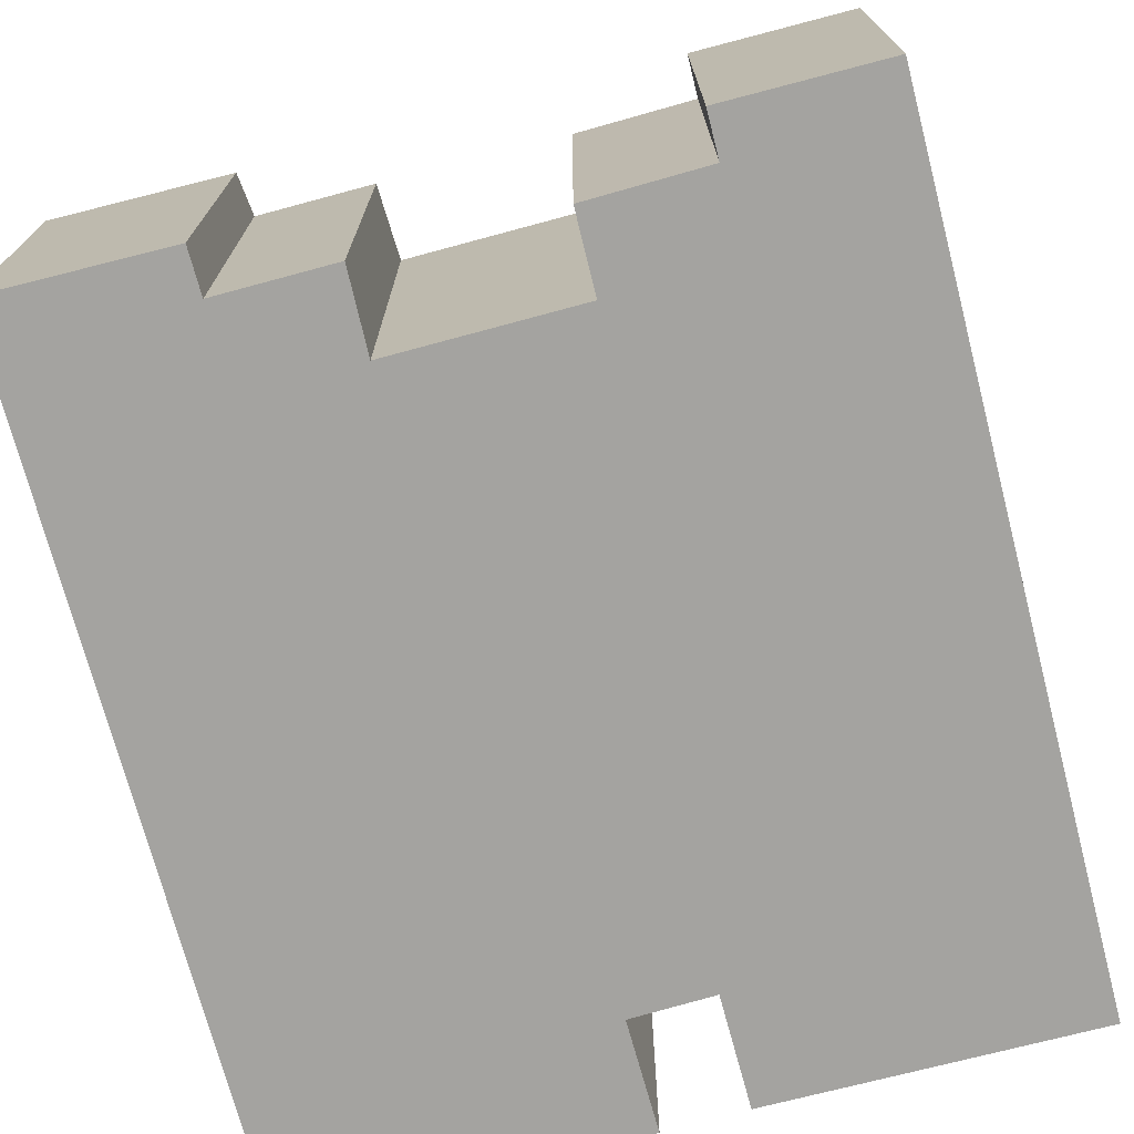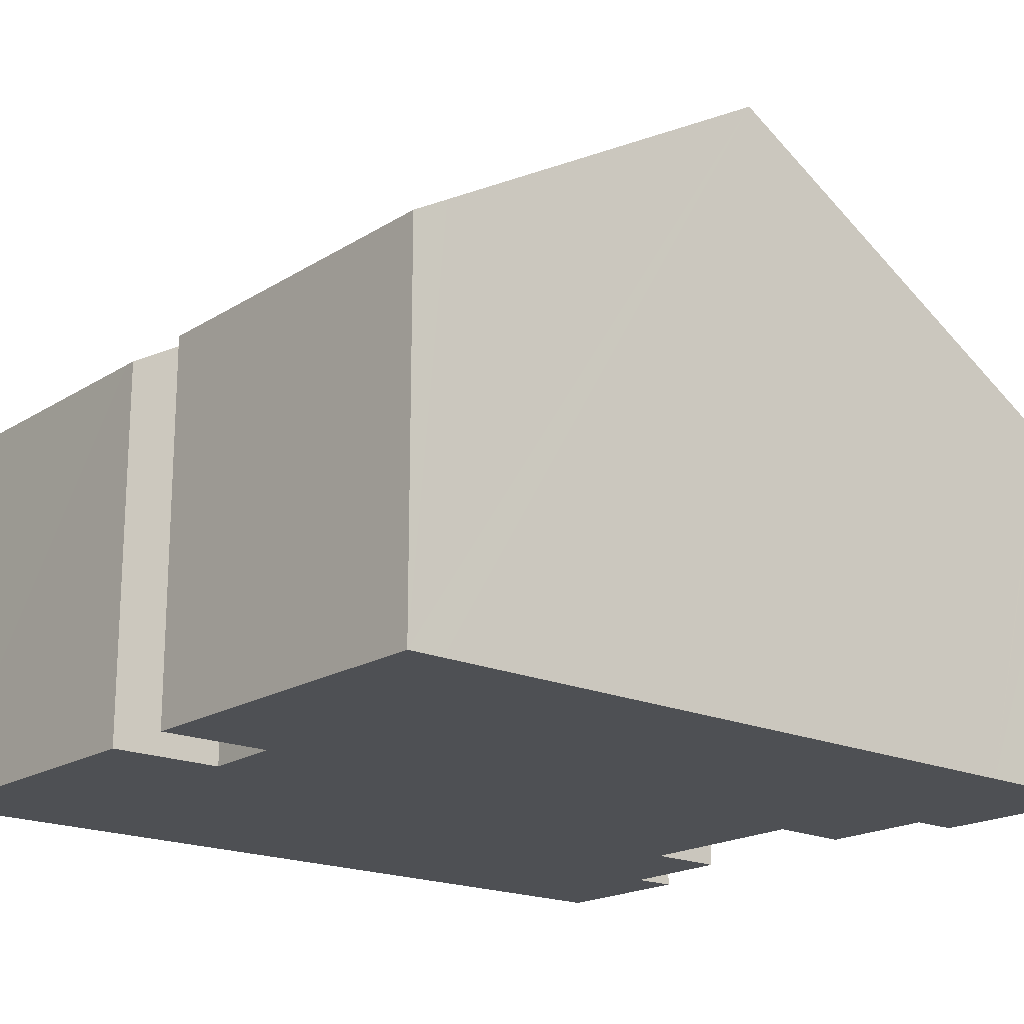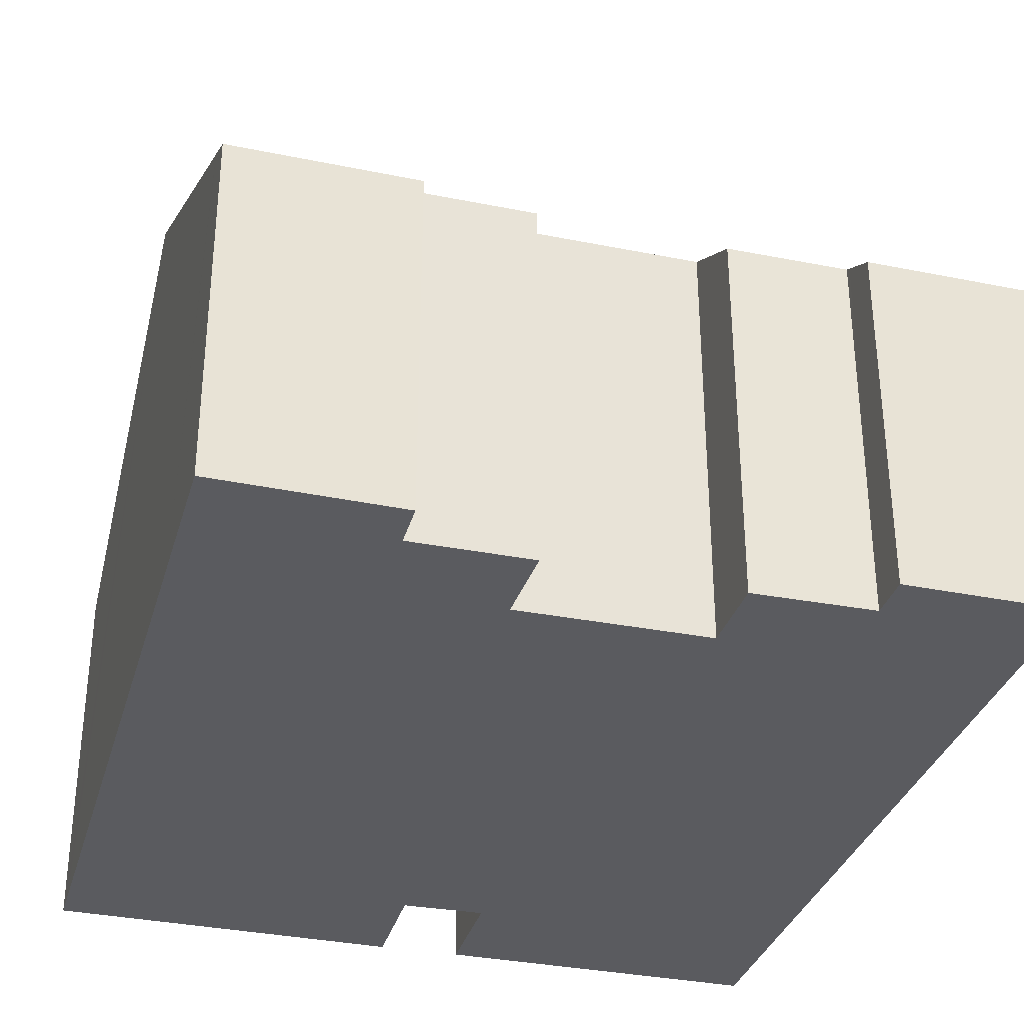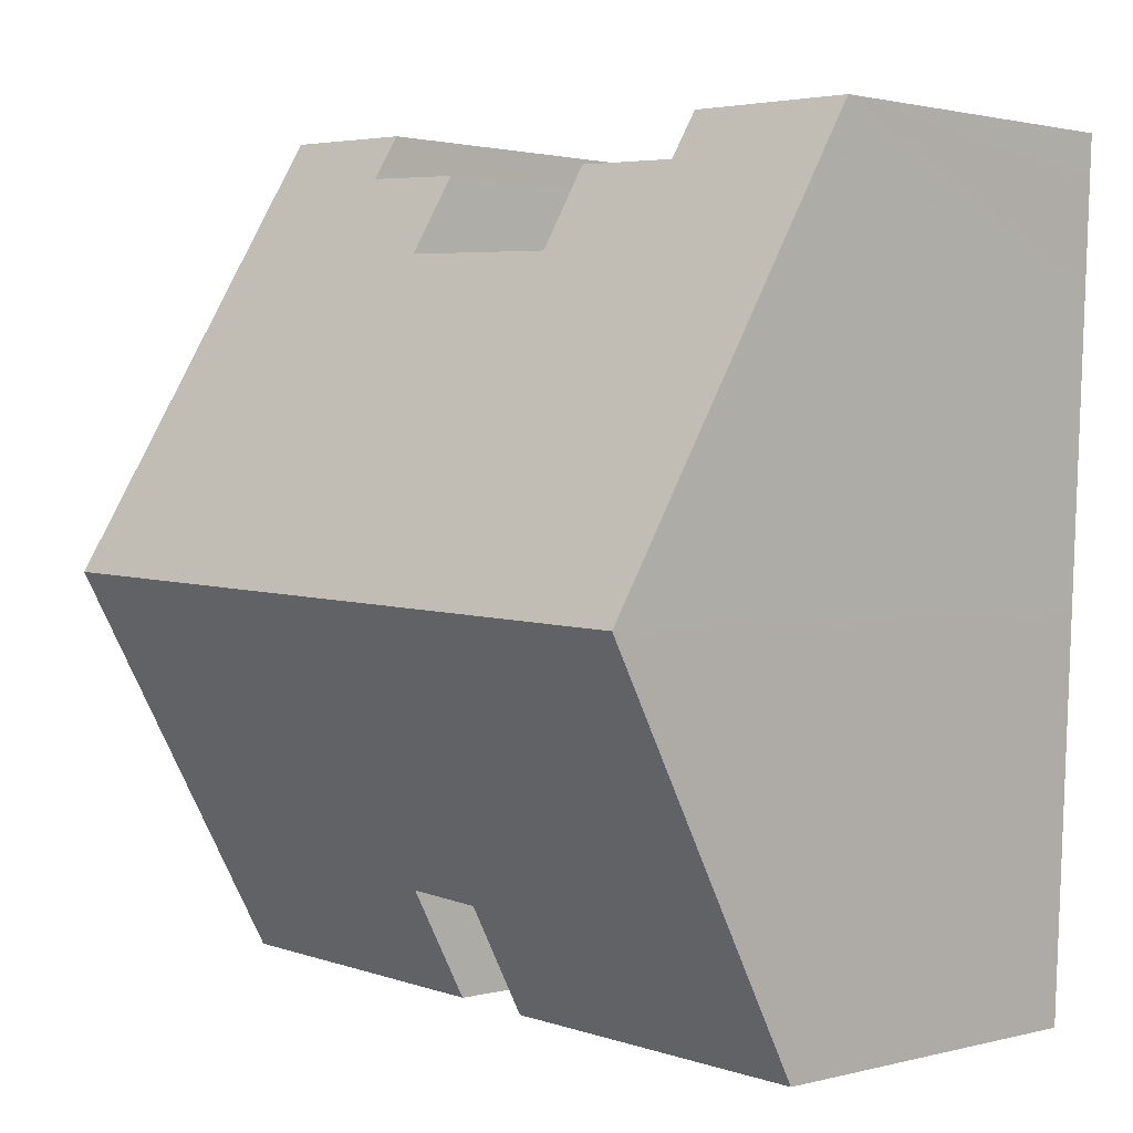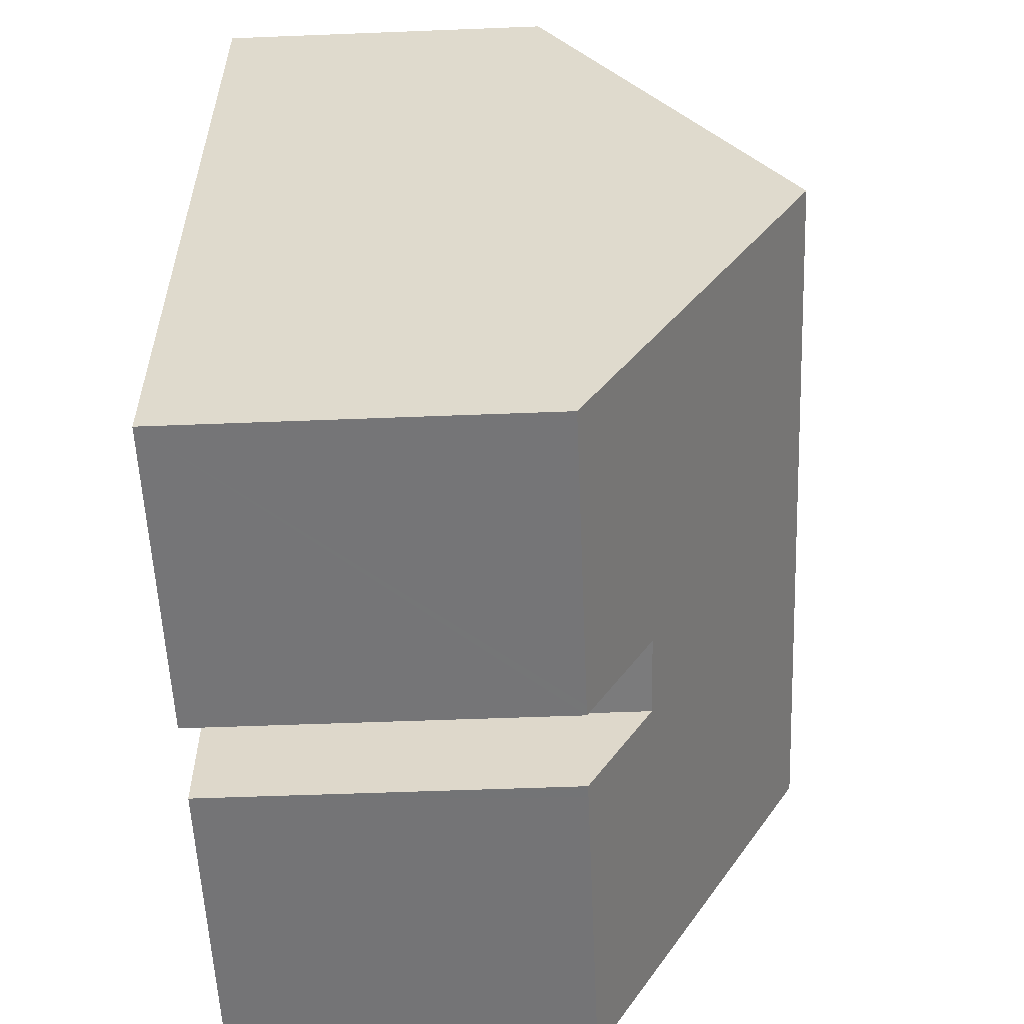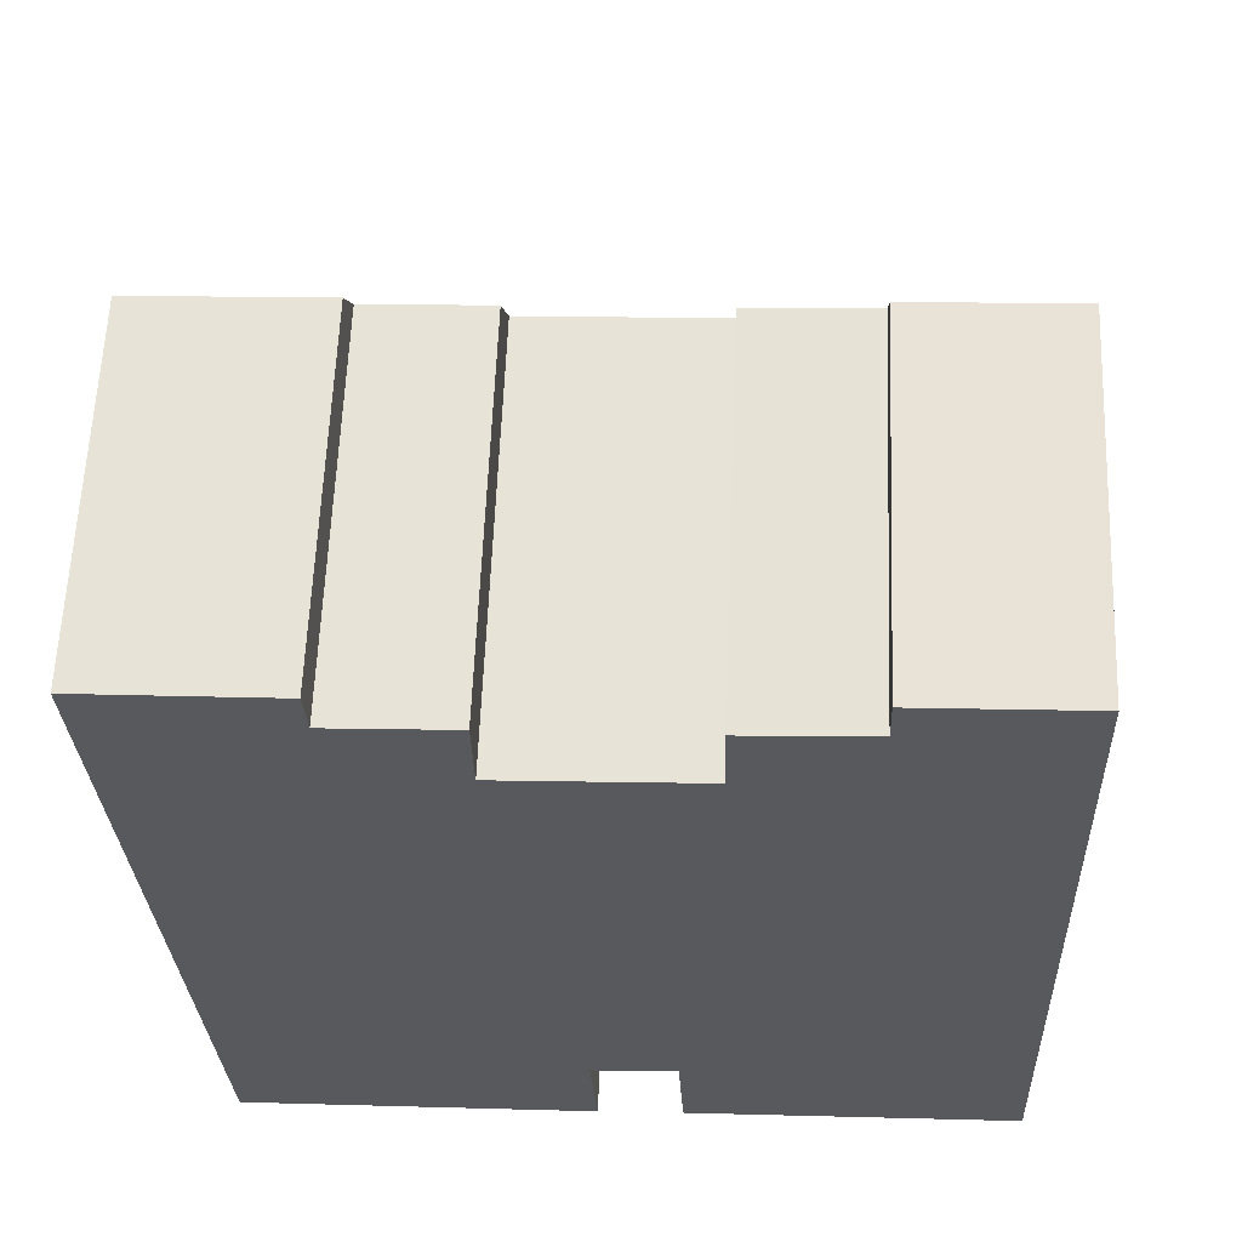
<metadata>
{"format":"obj","ext":"obj","renderer":"f3d","projection":"perspective","resolution":1024,"background":"white","views":[{"elev":-72.9,"azim":12.2,"up":"+Y"},{"elev":-18.8,"azim":-132.6,"up":"+Y"},{"elev":-33.5,"azim":-18.0,"up":"+Y"},{"elev":1.4,"azim":-133.2,"up":"+Z"},{"elev":-54.2,"azim":92.4,"up":"+Z"},{"elev":60.8,"azim":2.3,"up":"+Z"}]}
</metadata>
<code>
v  16.04 7.385 0.662
v  12.73 7.868 -0.315
v  12.7 7.385 0.518
v  12.73 7.94 -0.439
v  10.28 8.933 -2.261
v  3.805 7.39 0.128
v  0.038 7.868 -0.859
v  0 7.37 4.513e-16
v  0.041 7.902 -0.918
v  0.138 9.158 -3.086
v  3.848 7.868 -0.696
v  3.856 7.957 -0.849
v  6.319 7.945 -0.723
v  0.424 12.86 -9.48
v  6.342 8.953 -2.465
v  16.07 7.868 -0.172
v  16.43 12.86 -8.794
v  10.23 7.968 -0.596
v  16.77 7.942 -17.29
v  10.14 7.948 -17.56
v  9.784 9.33 -15.19
v  9.911 7.948 -17.57
v  8.031 9.297 -15.32
v  1.14 7.952 -17.94
v  0.804 7.953 -17.95
v  0.77 8.39 -17.2
v  8.17 7.926 -17.68
v  7.882 7.927 -17.7
v  10.28 1.384e-16 -2.261
v  10.23 3.649e-17 -0.596
v  12.73 2.688e-17 -0.439
v  12.7 -3.172e-17 0.518
v  12.73 1.929e-17 -0.315
v  9.784 9.3e-16 -15.19
v  9.911 1.076e-15 -17.57
v  0.804 1.099e-15 -17.95
v  0.77 1.053e-15 -17.2
v  0.424 5.805e-16 -9.48
v  0.138 1.89e-16 -3.086
v  0.038 5.26e-17 -0.859
v  0 0 0
v  0.041 5.621e-17 -0.918
v  3.805 -7.838e-18 0.128
v  3.856 5.199e-17 -0.849
v  6.319 4.427e-17 -0.723
v  6.342 1.509e-16 -2.465
v  16.04 -4.054e-17 0.662
v  3.848 4.262e-17 -0.696
v  16.07 1.053e-17 -0.172
v  16.43 5.385e-16 -8.794
v  16.77 1.059e-15 -17.29
v  8.031 9.381e-16 -15.32
v  8.17 1.083e-15 -17.68
v  10.14 1.075e-15 -17.56
v  1.14 1.099e-15 -17.94
v  7.882 1.084e-15 -17.7
g defaultobject
f 1 2 3
f 2 1 4
f 4 1 5
f 6 7 8
f 7 6 9
f 9 6 10
f 10 6 11
f 10 11 12
f 10 12 13
f 10 13 14
f 14 13 15
f 14 15 5
f 14 5 1
f 14 1 16
f 14 16 17
f 5 18 4
f 19 20 17
f 21 17 20
f 14 17 21
f 22 21 20
f 23 14 21
f 24 14 23
f 25 14 24
f 26 14 25
f 27 28 23
f 24 23 28
f 29 18 5
f 18 29 30
f 31 2 4
f 2 31 3
f 3 31 32
f 32 31 33
f 22 34 21
f 34 22 35
f 36 26 25
f 26 36 14
f 14 36 37
f 14 37 38
f 14 38 10
f 10 38 39
f 10 39 9
f 9 39 7
f 7 39 8
f 8 39 40
f 8 40 41
f 40 39 42
f 8 43 6
f 43 8 41
f 44 13 12
f 13 44 45
f 46 5 15
f 5 46 29
f 30 4 18
f 4 30 31
f 32 1 3
f 1 32 47
f 11 44 12
f 44 11 6
f 44 6 43
f 44 43 48
f 13 46 15
f 46 13 45
f 47 16 1
f 16 47 17
f 17 47 19
f 19 47 49
f 19 49 50
f 19 50 51
f 52 27 23
f 27 52 53
f 51 20 19
f 20 51 22
f 22 51 35
f 35 51 54
f 34 23 21
f 23 34 52
f 53 28 27
f 28 53 24
f 24 53 25
f 25 53 55
f 25 55 36
f 55 53 56
f 54 34 35
f 34 54 51
f 55 37 36
f 37 55 56
f 37 56 38
f 38 56 53
f 38 53 52
f 38 52 34
f 38 34 51
f 38 51 50
f 38 50 39
f 39 50 29
f 29 50 49
f 39 29 46
f 39 46 42
f 42 46 40
f 29 49 31
f 29 31 30
f 31 49 33
f 33 49 32
f 32 49 47
f 46 41 40
f 41 46 44
f 44 46 45
f 41 48 43
f 48 41 44

</code>
